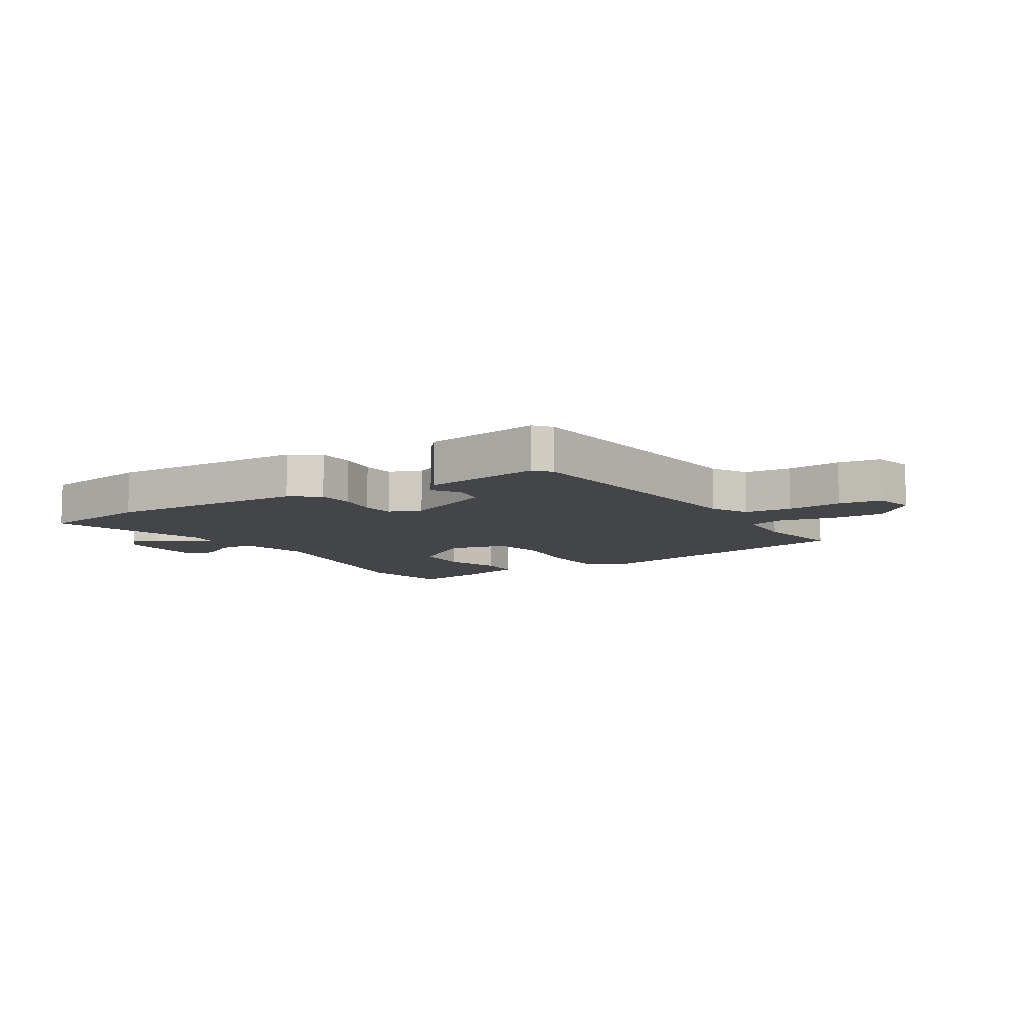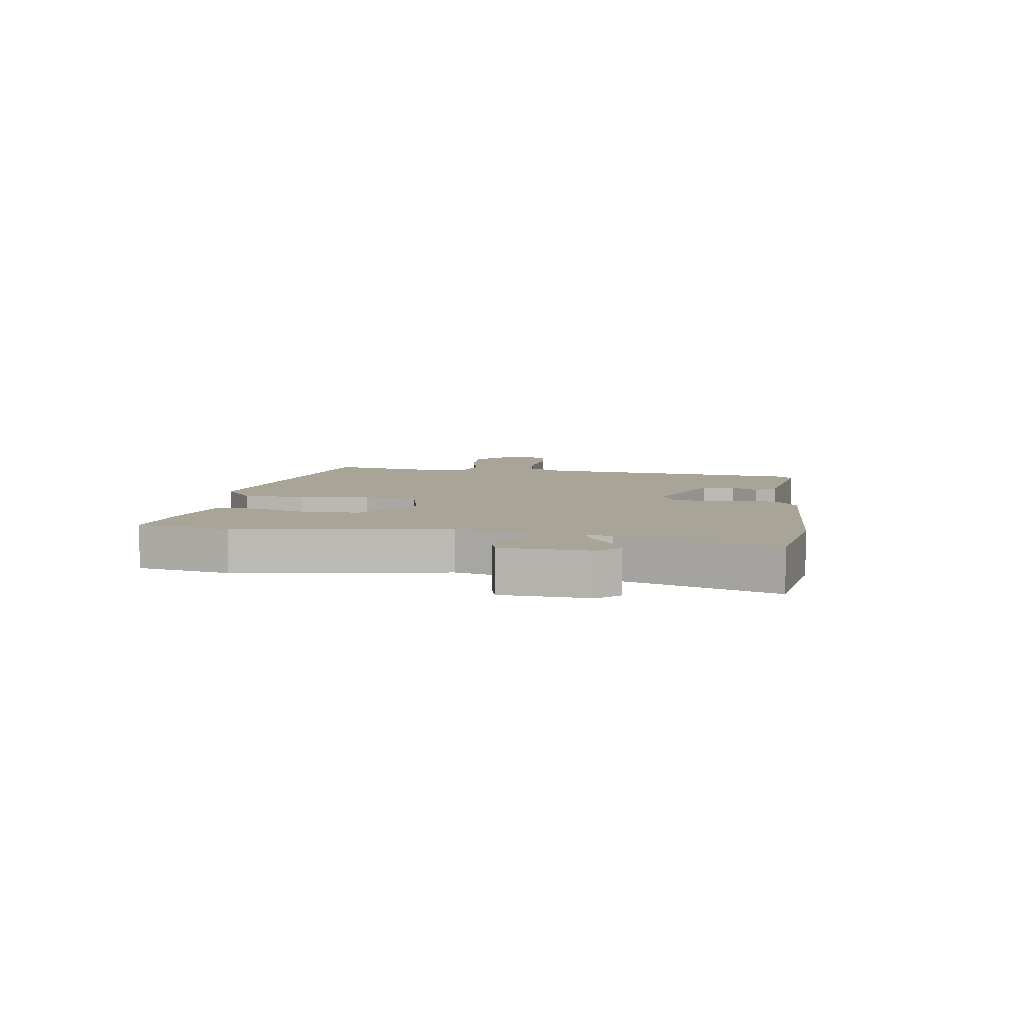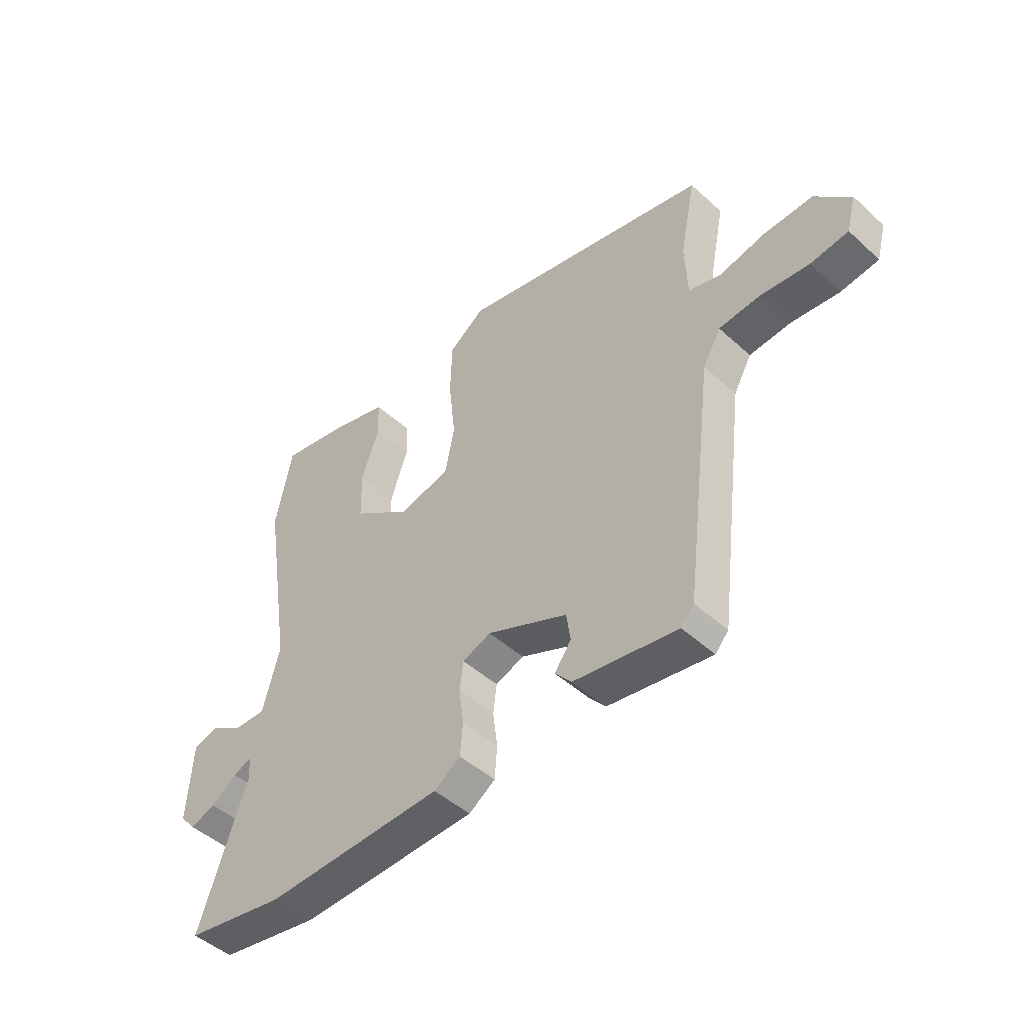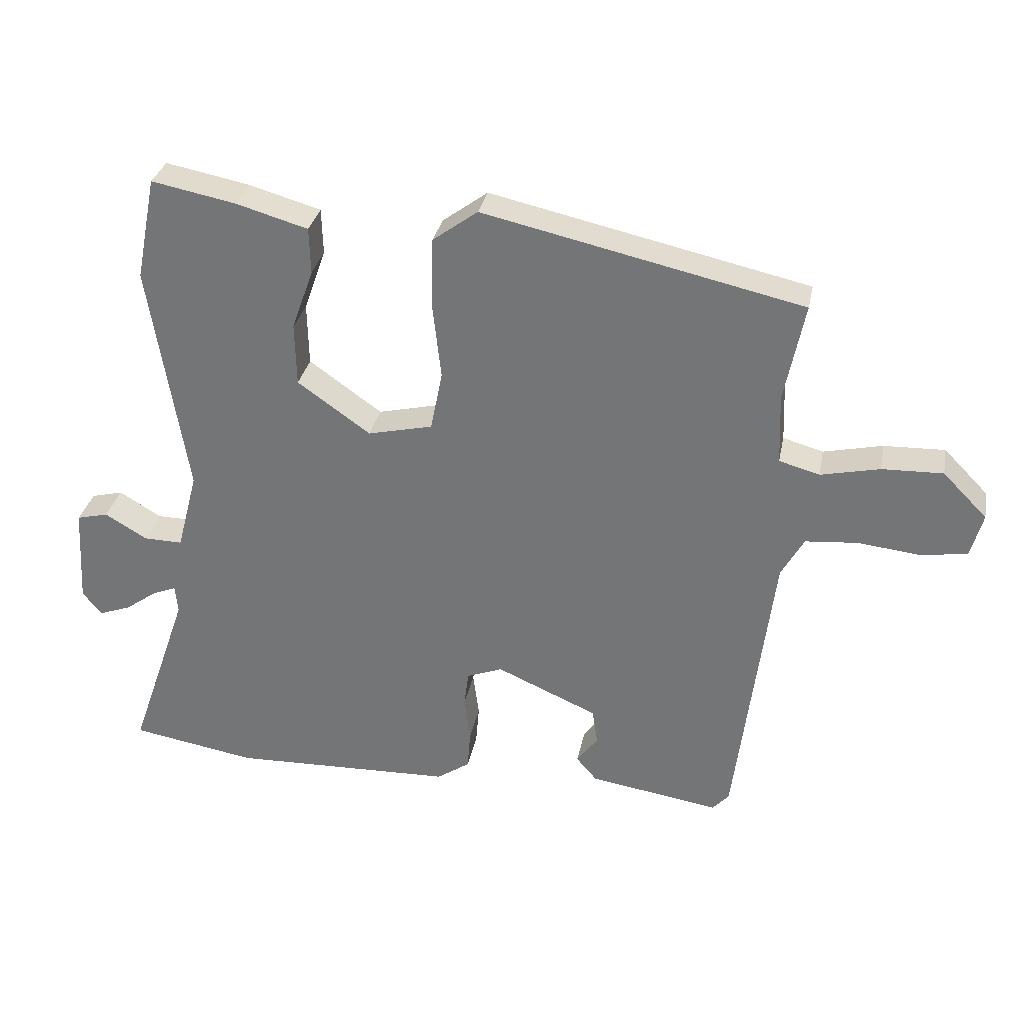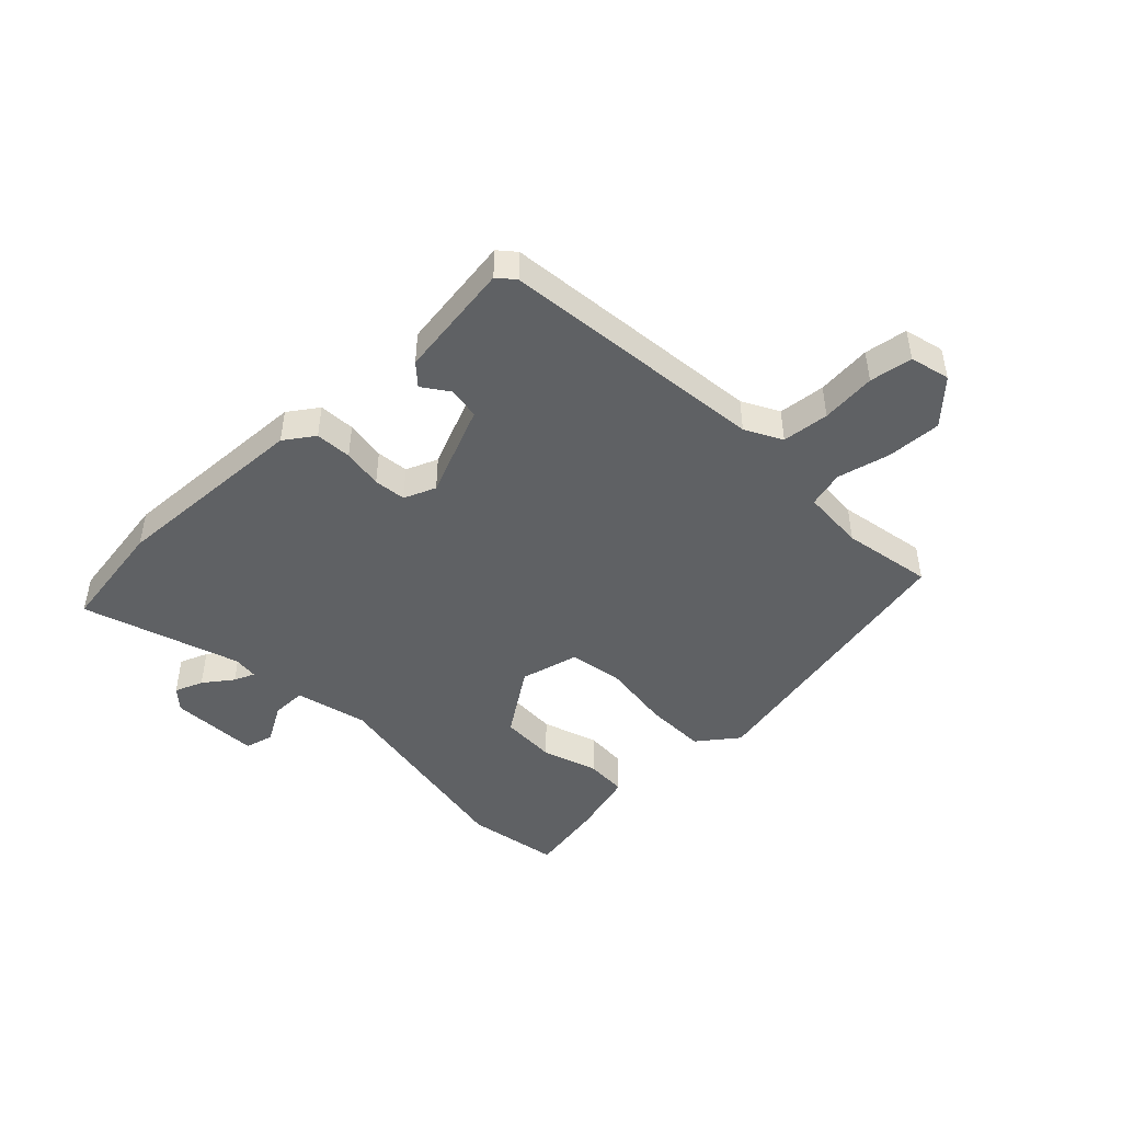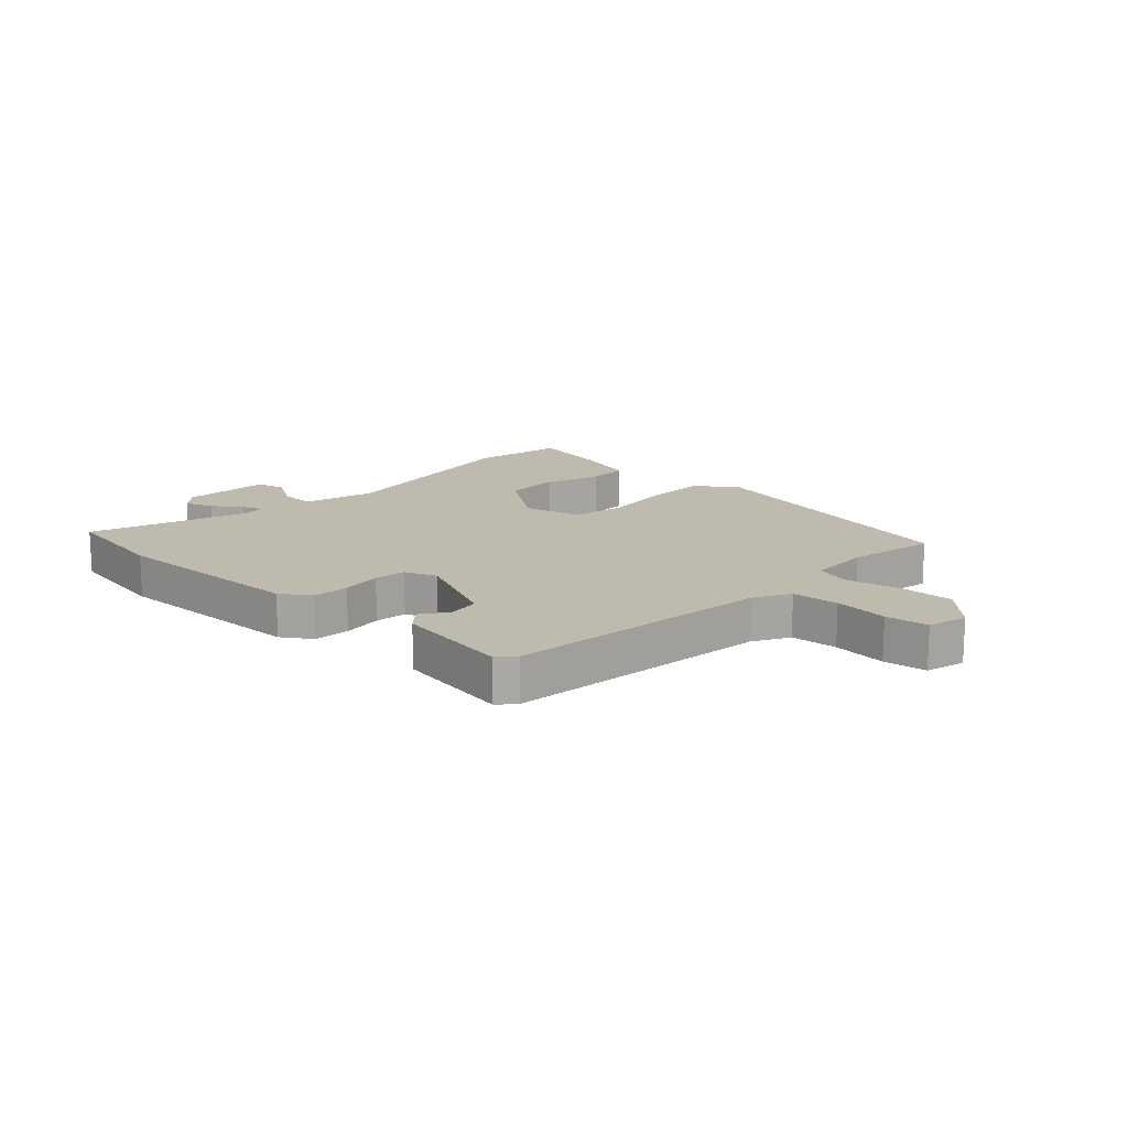
<metadata>
{"format":"obj","ext":"obj","renderer":"f3d","projection":"perspective","resolution":1024,"background":"white","views":[{"elev":-9.1,"azim":-148.7,"up":"+Y"},{"elev":7.0,"azim":98.0,"up":"+Y"},{"elev":-47.2,"azim":-135.7,"up":"+Z"},{"elev":31.7,"azim":-168.9,"up":"+Z"},{"elev":-46.2,"azim":-136.8,"up":"+Y"},{"elev":15.5,"azim":-136.8,"up":"+Y"}]}
</metadata>
<code>
v -0.481 0.07 0.43
v 0 0.07 0.537
v 0.068 0.07 0.487
v 0.071 0.07 0.383
v 0.058 0.07 0.265
v 0.076 0.07 0.175
v 0.174 0.07 0.152
v 0.284 0.07 0.23
v 0.286 0.07 0.325
v 0.253 0.07 0.418
v 0.255 0.07 0.488
v 0.363 0.07 0.519
v 0.491 0.07 0.544
v 0.522 0.07 0.388
v 0.466 0.07 0.034
v 0.498 0.07 -0.087
v 0.557 0.07 -0.086
v 0.621 0.07 -0.048
v 0.669 0.07 -0.06
v 0.678 0.07 -0.21
v 0.648 0.07 -0.245
v 0.6 0.07 -0.227
v 0.551 0.07 -0.192
v 0.516 0.07 -0.178
v 0.512 0.07 -0.22
v 0.603 0.07 -0.483
v 0.413 0.07 -0.515
v 0.076 0.07 -0.504
v 0.026 0.07 -0.47
v 0.021 0.07 -0.409
v 0.03 0.07 -0.341
v 0.023 0.07 -0.287
v -0.031 0.07 -0.266
v -0.184 0.07 -0.333
v -0.192 0.07 -0.387
v -0.16 0.07 -0.431
v -0.191 0.07 -0.467
v -0.388 0.07 -0.498
v -0.413 0.07 -0.47
v -0.469 0.07 -0.023
v -0.503 0.07 0.038
v -0.582 0.07 0.045
v -0.674 0.07 0.035
v -0.746 0.07 0.045
v -0.764 0.07 0.112
v -0.697 0.07 0.18
v -0.605 0.07 0.177
v -0.516 0.07 0.157
v -0.455 0.07 0.174
v -0.451 0.07 0.28
v -0.481 0 0.43
v 0 0 0.537
v 0.068 0 0.487
v 0.071 0 0.383
v 0.058 0 0.265
v 0.076 0 0.175
v 0.174 0 0.152
v 0.284 0 0.23
v 0.286 0 0.325
v 0.253 0 0.418
v 0.255 0 0.488
v 0.363 0 0.519
v 0.491 0 0.544
v 0.522 0 0.388
v 0.466 0 0.034
v 0.498 0 -0.087
v 0.557 0 -0.086
v 0.621 0 -0.048
v 0.669 0 -0.06
v 0.678 0 -0.21
v 0.648 0 -0.245
v 0.6 0 -0.227
v 0.551 0 -0.192
v 0.516 0 -0.178
v 0.512 0 -0.22
v 0.603 0 -0.483
v 0.413 0 -0.515
v 0.076 0 -0.504
v 0.026 0 -0.47
v 0.021 0 -0.409
v 0.03 0 -0.341
v 0.023 0 -0.287
v -0.031 0 -0.266
v -0.184 0 -0.333
v -0.192 0 -0.387
v -0.16 0 -0.431
v -0.191 0 -0.467
v -0.388 0 -0.498
v -0.413 0 -0.47
v -0.469 0 -0.023
v -0.503 0 0.038
v -0.582 0 0.045
v -0.674 0 0.035
v -0.746 0 0.045
v -0.764 0 0.112
v -0.697 0 0.18
v -0.605 0 0.177
v -0.516 0 0.157
v -0.455 0 0.174
v -0.451 0 0.28
f 45 46 47 48
f 43 44 45 48
f 42 43 48 49
f 41 42 49
f 40 41 49
f 39 40 49
f 38 39 49 50
f 35 36 37 38
f 34 35 38 50
f 28 29 30 31
f 28 31 32
f 25 26 27 28
f 24 25 28 32
f 20 21 22 23
f 20 23 24
f 17 18 19 20
f 16 17 20 24
f 15 16 24 32
f 9 10 11 12
f 8 9 12 13
f 2 3 4 5
f 2 5 6
f 1 2 6
f 33 34 50 1
f 8 13 14 15
f 7 8 15 32
f 6 7 32 33
f 1 6 33
f 98 97 96 95
f 98 95 94 93
f 99 98 93 92
f 99 92 91
f 99 91 90
f 99 90 89
f 100 99 89 88
f 88 87 86 85
f 100 88 85 84
f 81 80 79 78
f 82 81 78
f 78 77 76 75
f 82 78 75 74
f 73 72 71 70
f 74 73 70
f 70 69 68 67
f 74 70 67 66
f 82 74 66 65
f 62 61 60 59
f 63 62 59 58
f 55 54 53 52
f 56 55 52
f 56 52 51
f 51 100 84 83
f 65 64 63 58
f 82 65 58 57
f 83 82 57 56
f 83 56 51
f 1 51 52 2
f 2 52 53 3
f 3 53 54 4
f 4 54 55 5
f 5 55 56 6
f 6 56 57 7
f 7 57 58 8
f 8 58 59 9
f 9 59 60 10
f 10 60 61 11
f 11 61 62 12
f 12 62 63 13
f 13 63 64 14
f 14 64 65 15
f 15 65 66 16
f 16 66 67 17
f 17 67 68 18
f 18 68 69 19
f 19 69 70 20
f 20 70 71 21
f 21 71 72 22
f 22 72 73 23
f 23 73 74 24
f 24 74 75 25
f 25 75 76 26
f 26 76 77 27
f 27 77 78 28
f 28 78 79 29
f 29 79 80 30
f 30 80 81 31
f 31 81 82 32
f 32 82 83 33
f 33 83 84 34
f 34 84 85 35
f 35 85 86 36
f 36 86 87 37
f 37 87 88 38
f 38 88 89 39
f 39 89 90 40
f 40 90 91 41
f 41 91 92 42
f 42 92 93 43
f 43 93 94 44
f 44 94 95 45
f 45 95 96 46
f 46 96 97 47
f 47 97 98 48
f 48 98 99 49
f 49 99 100 50
f 50 100 51 1

</code>
